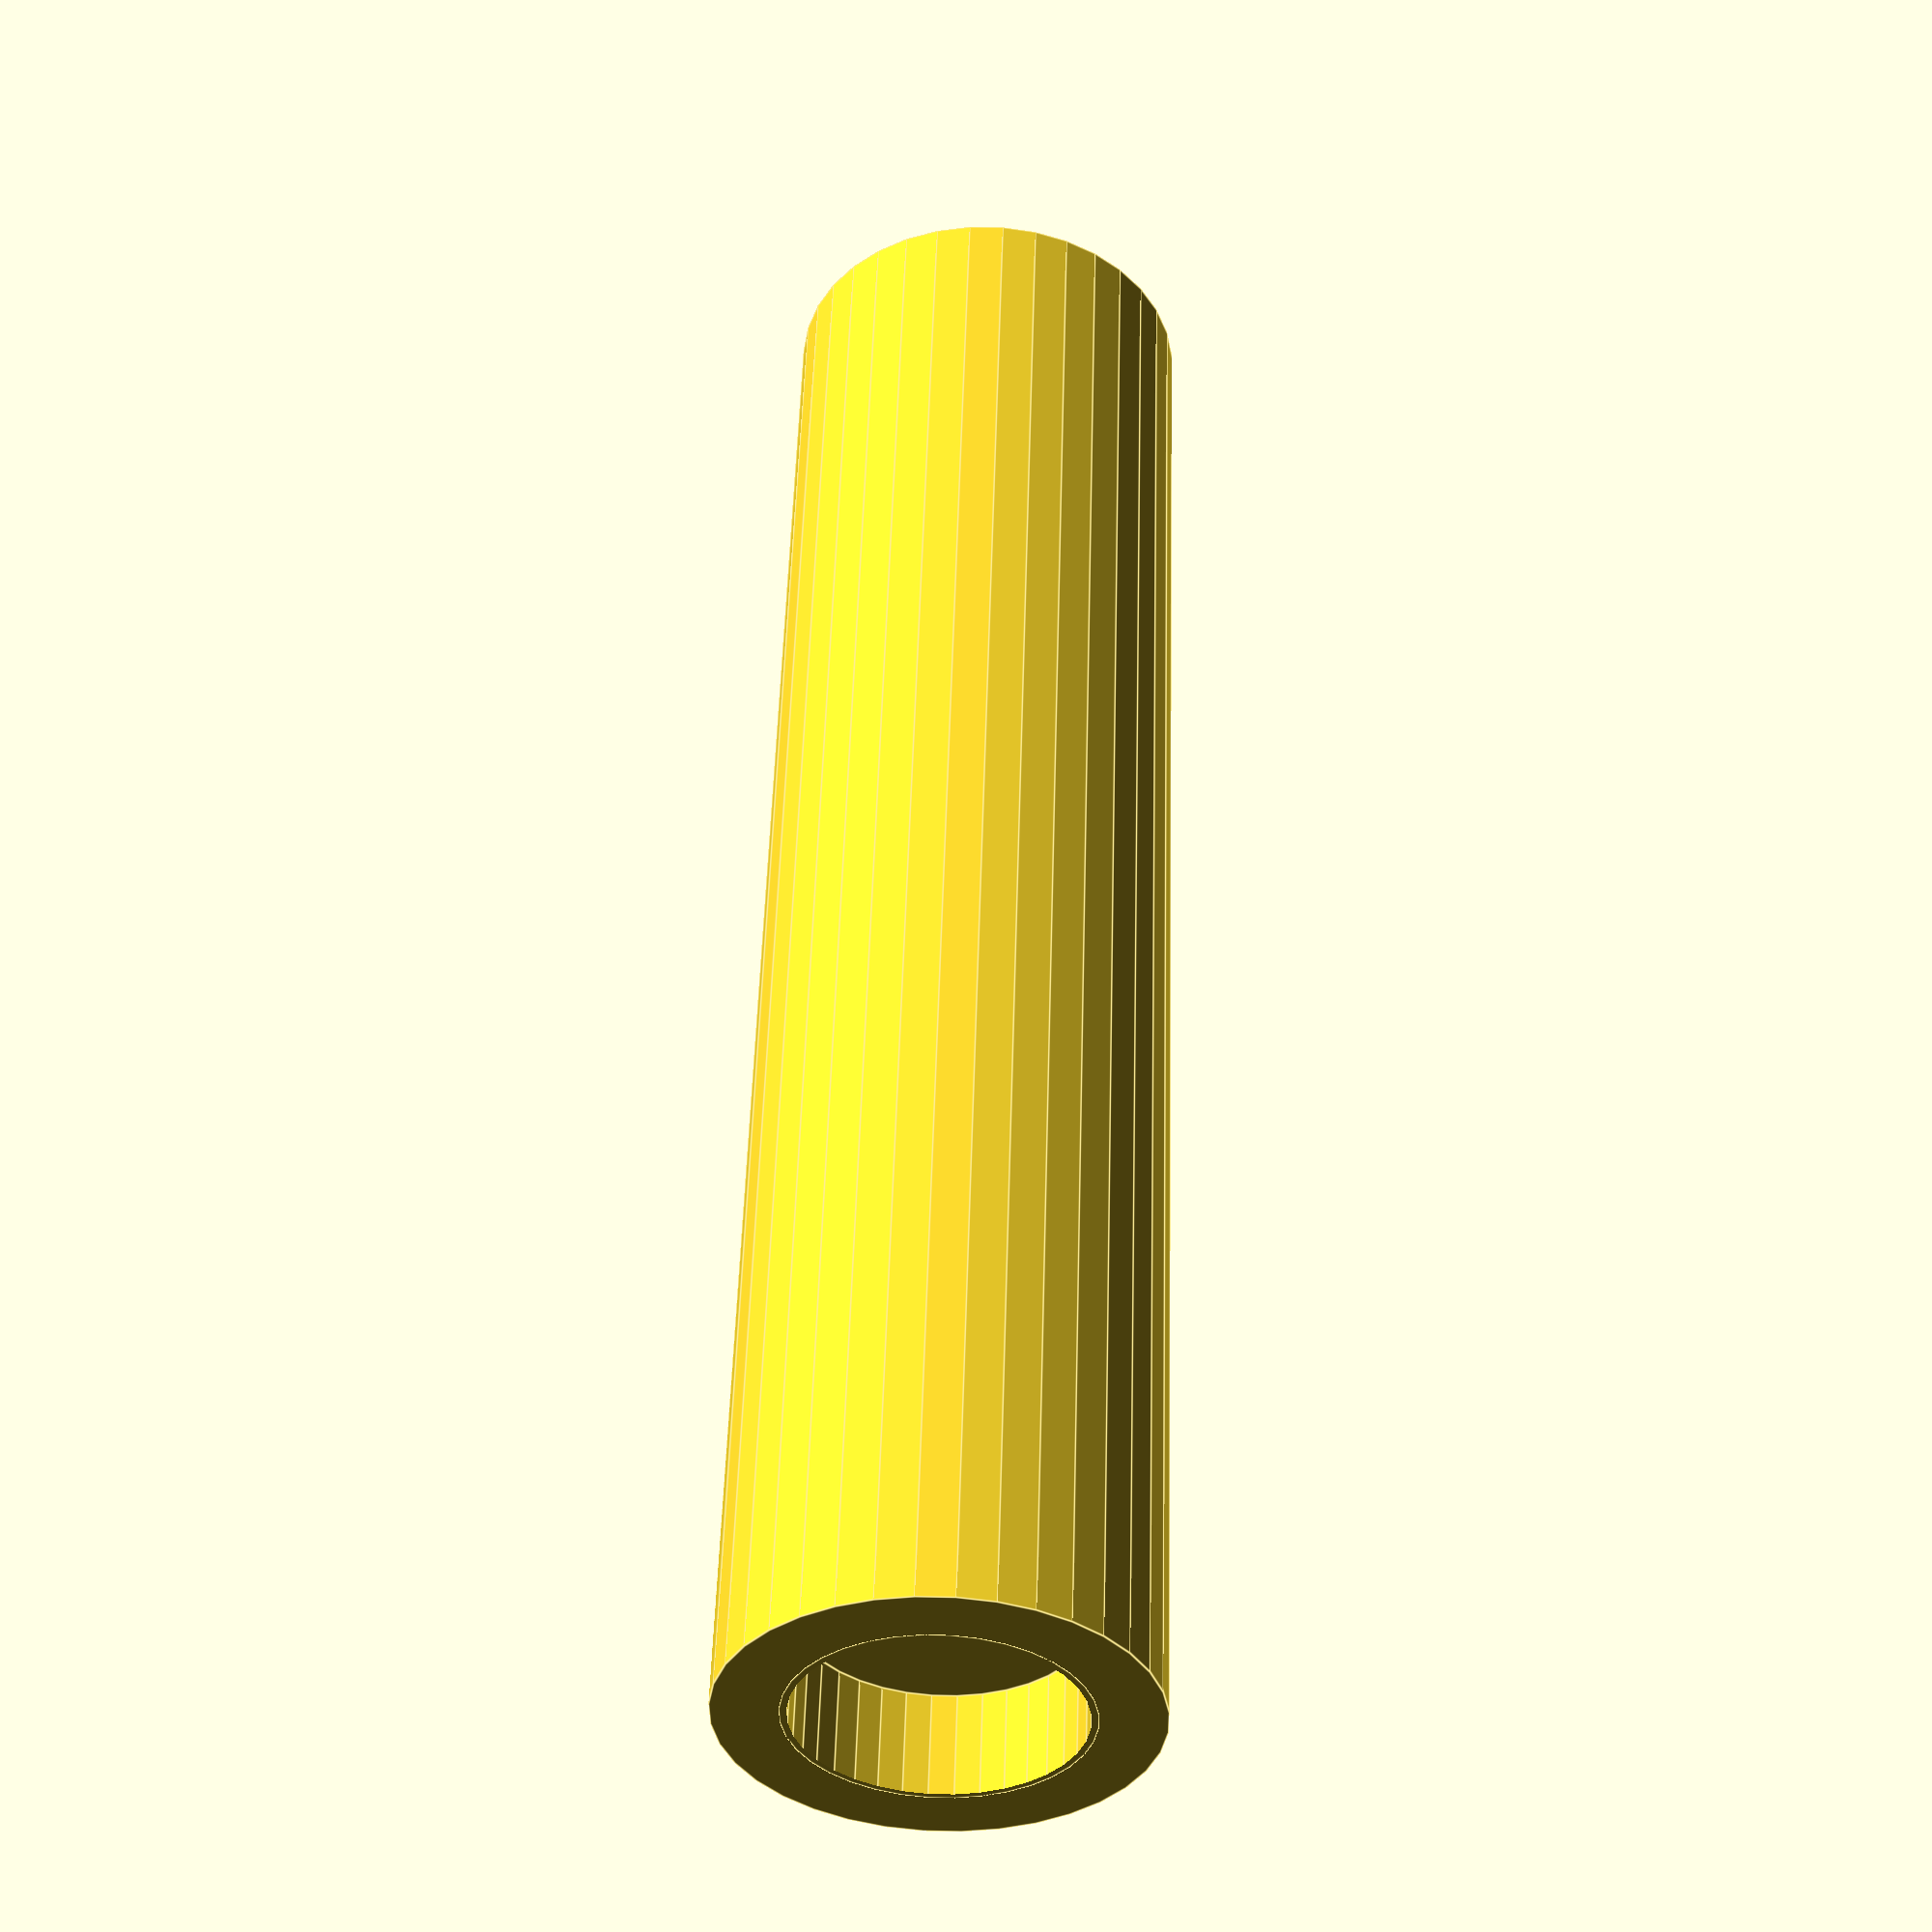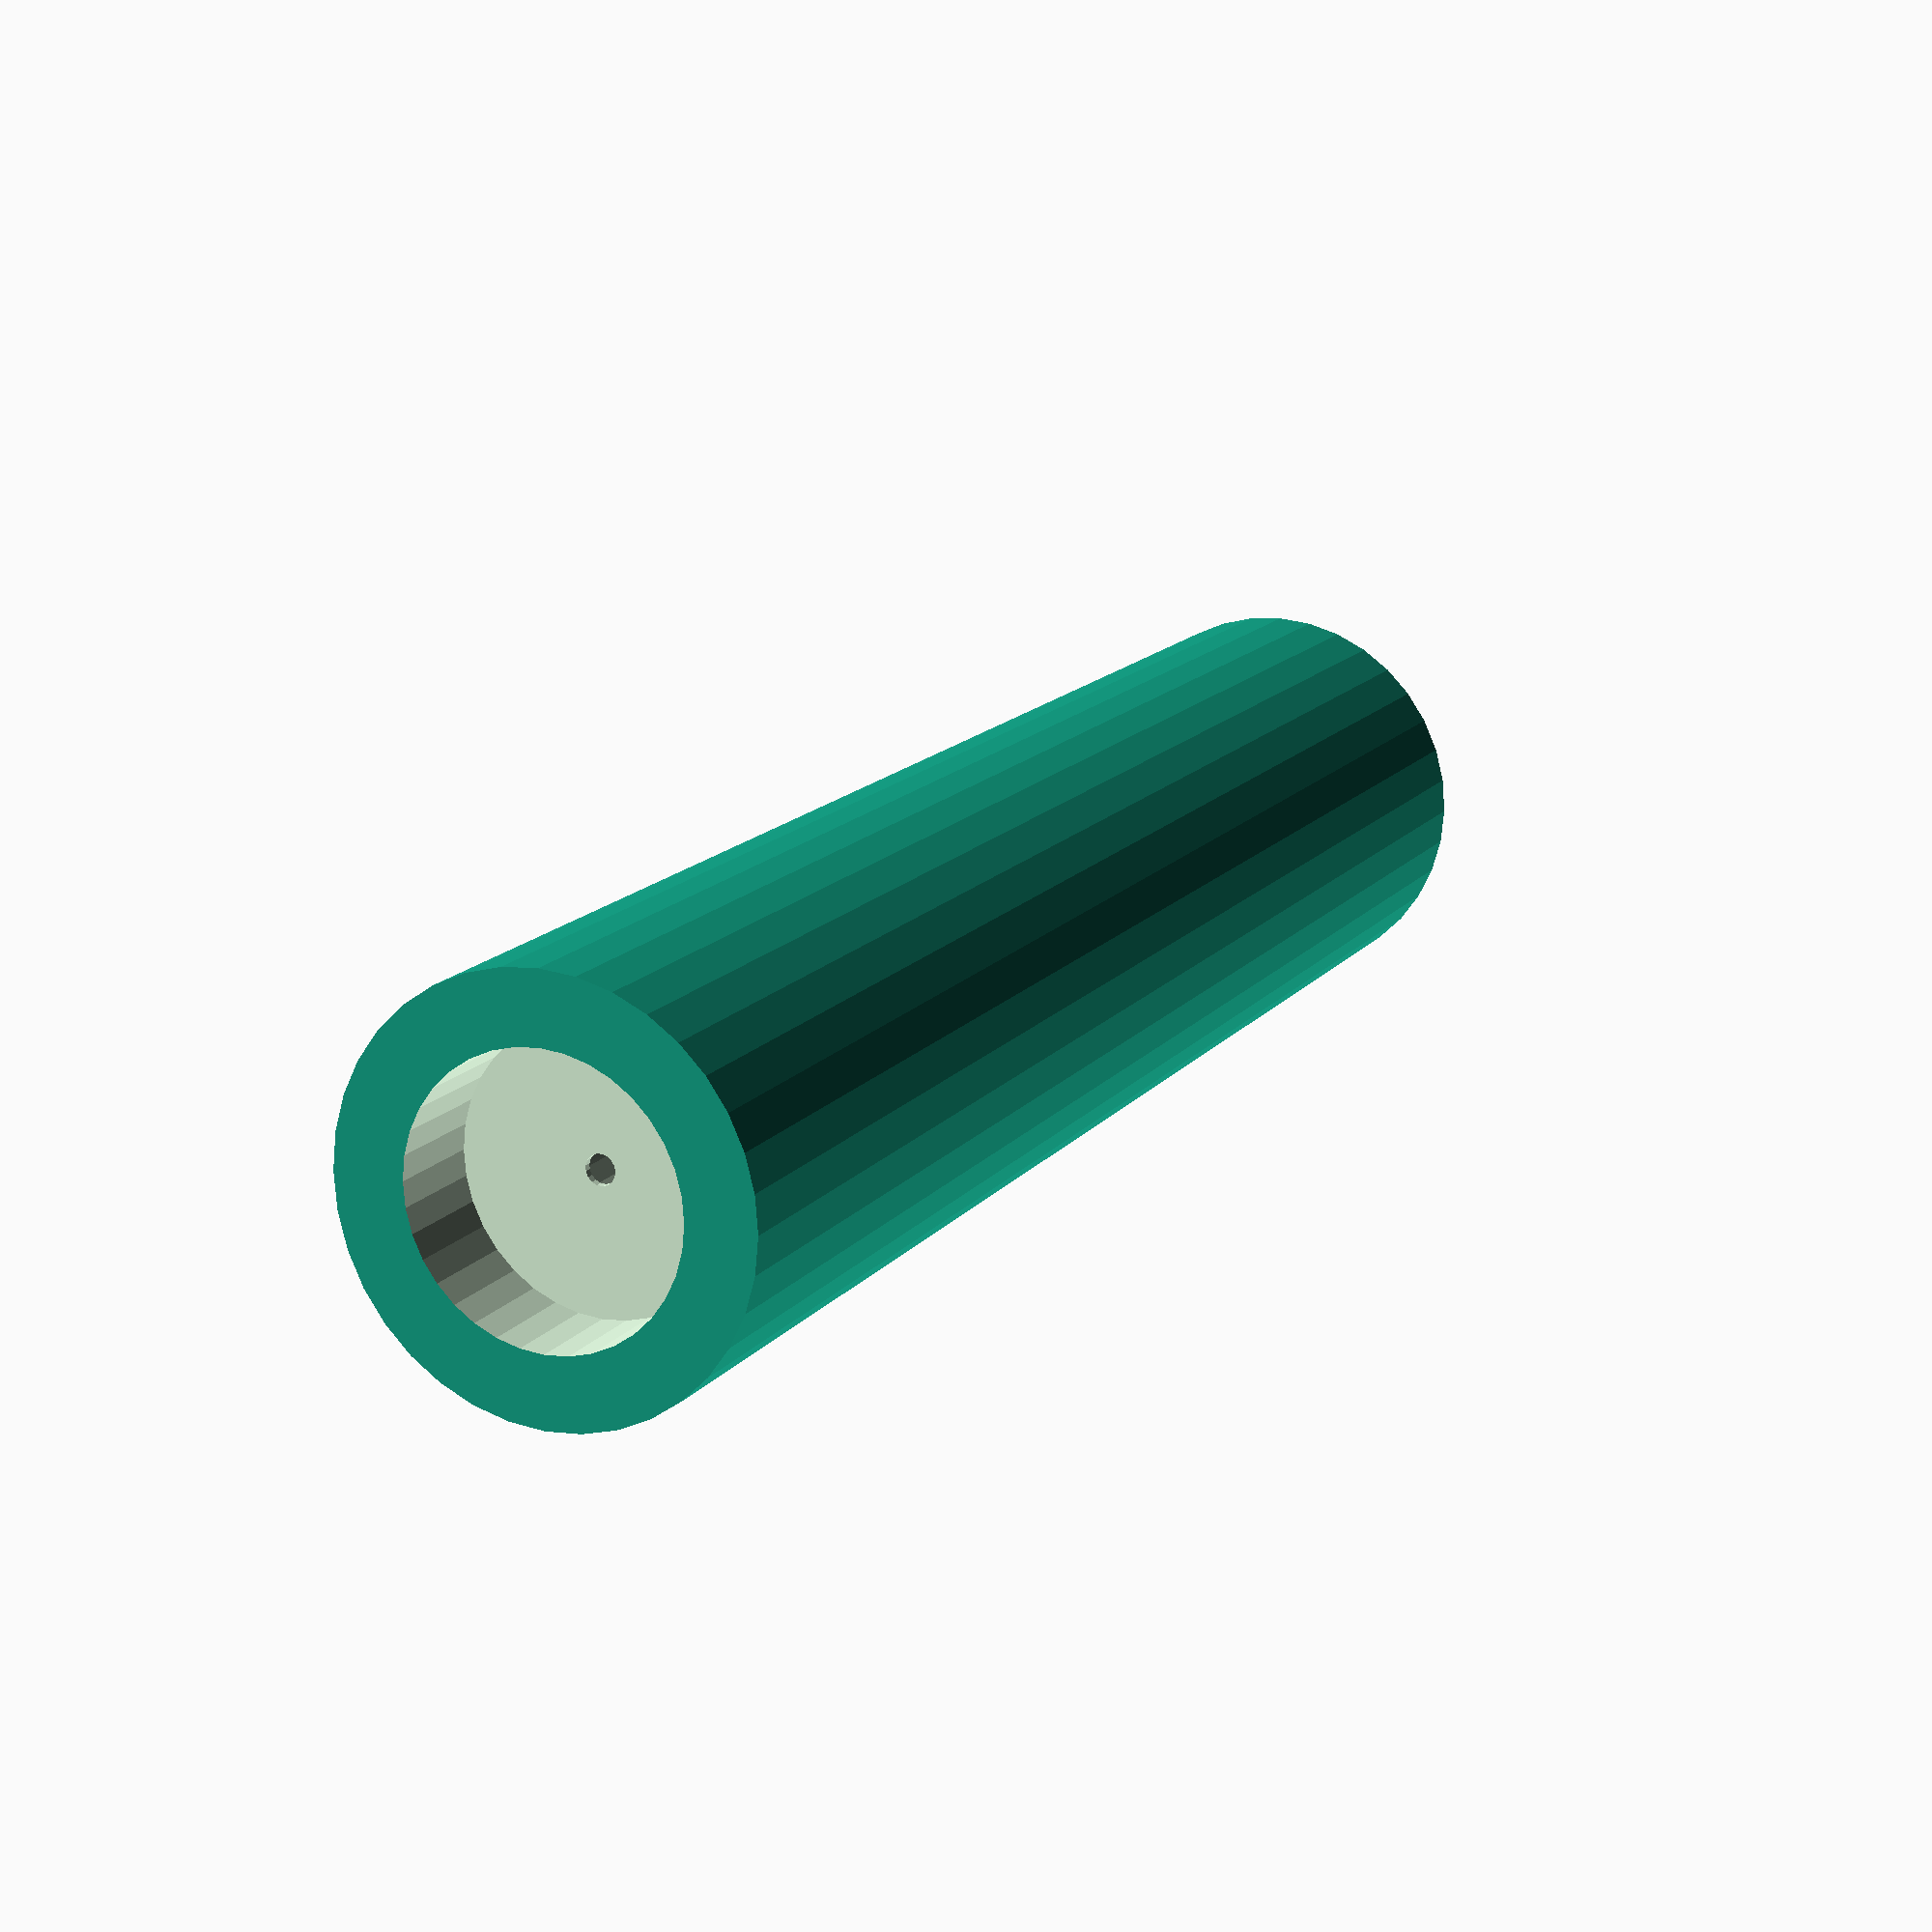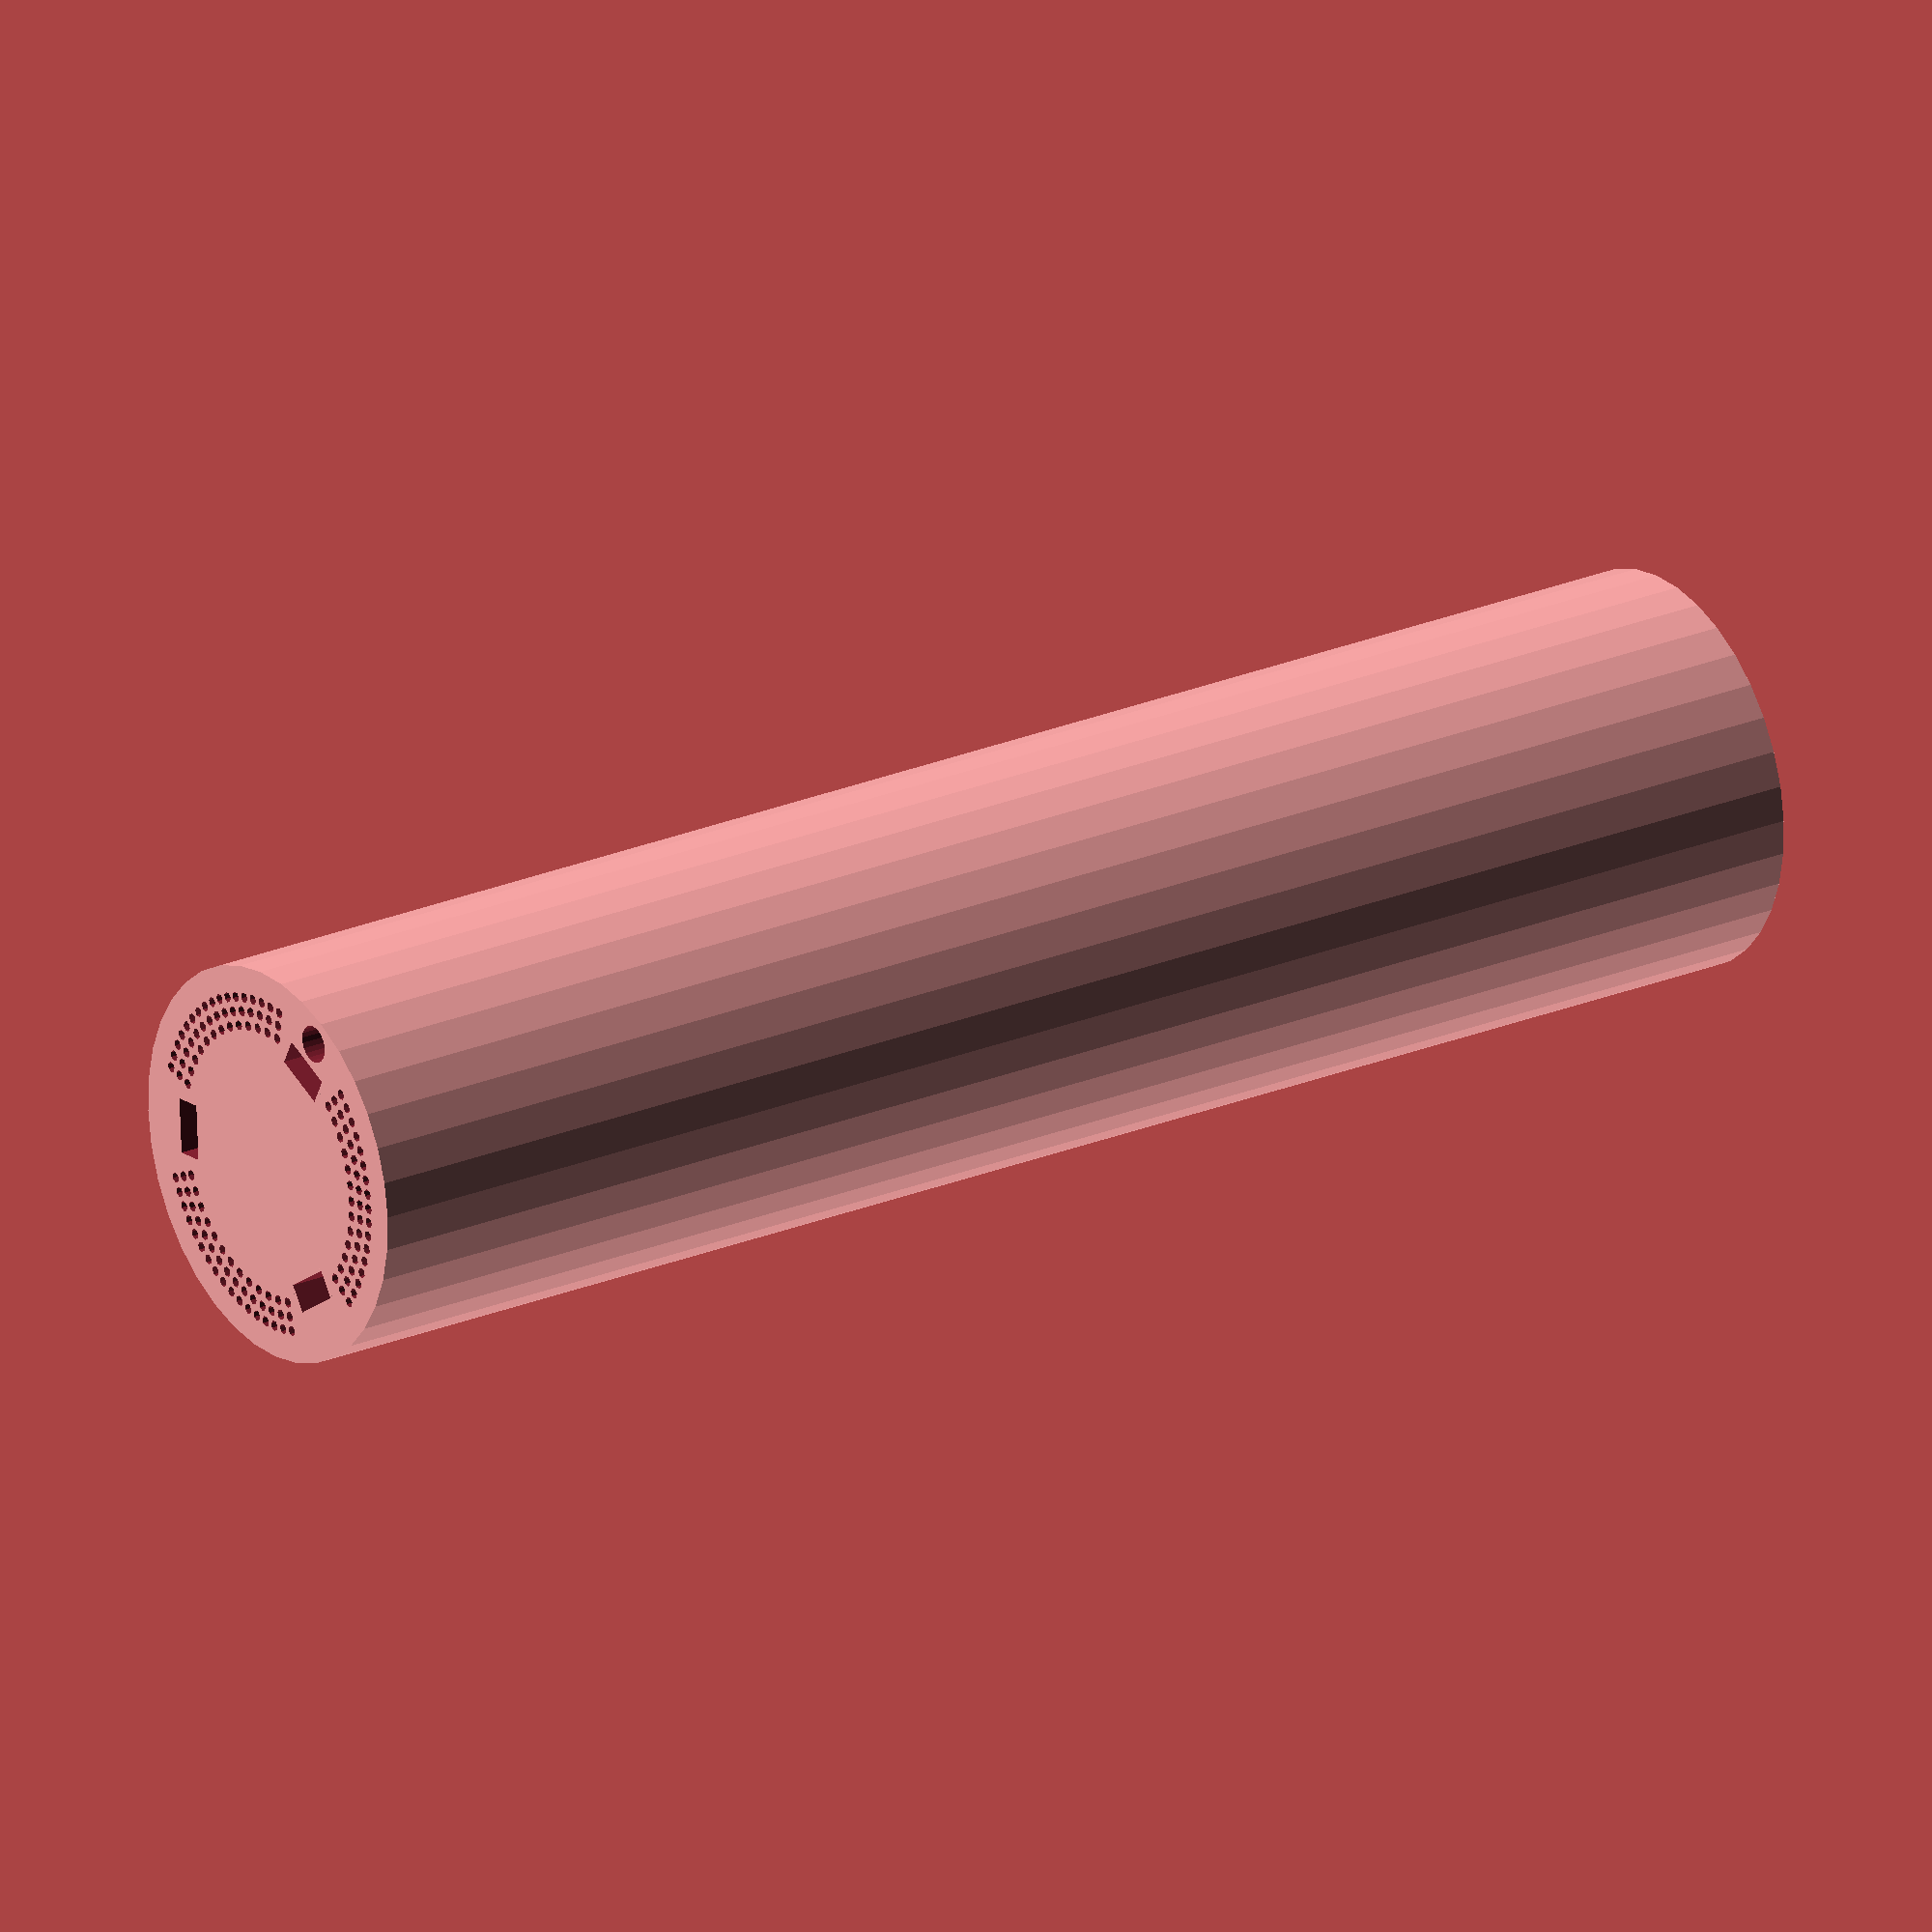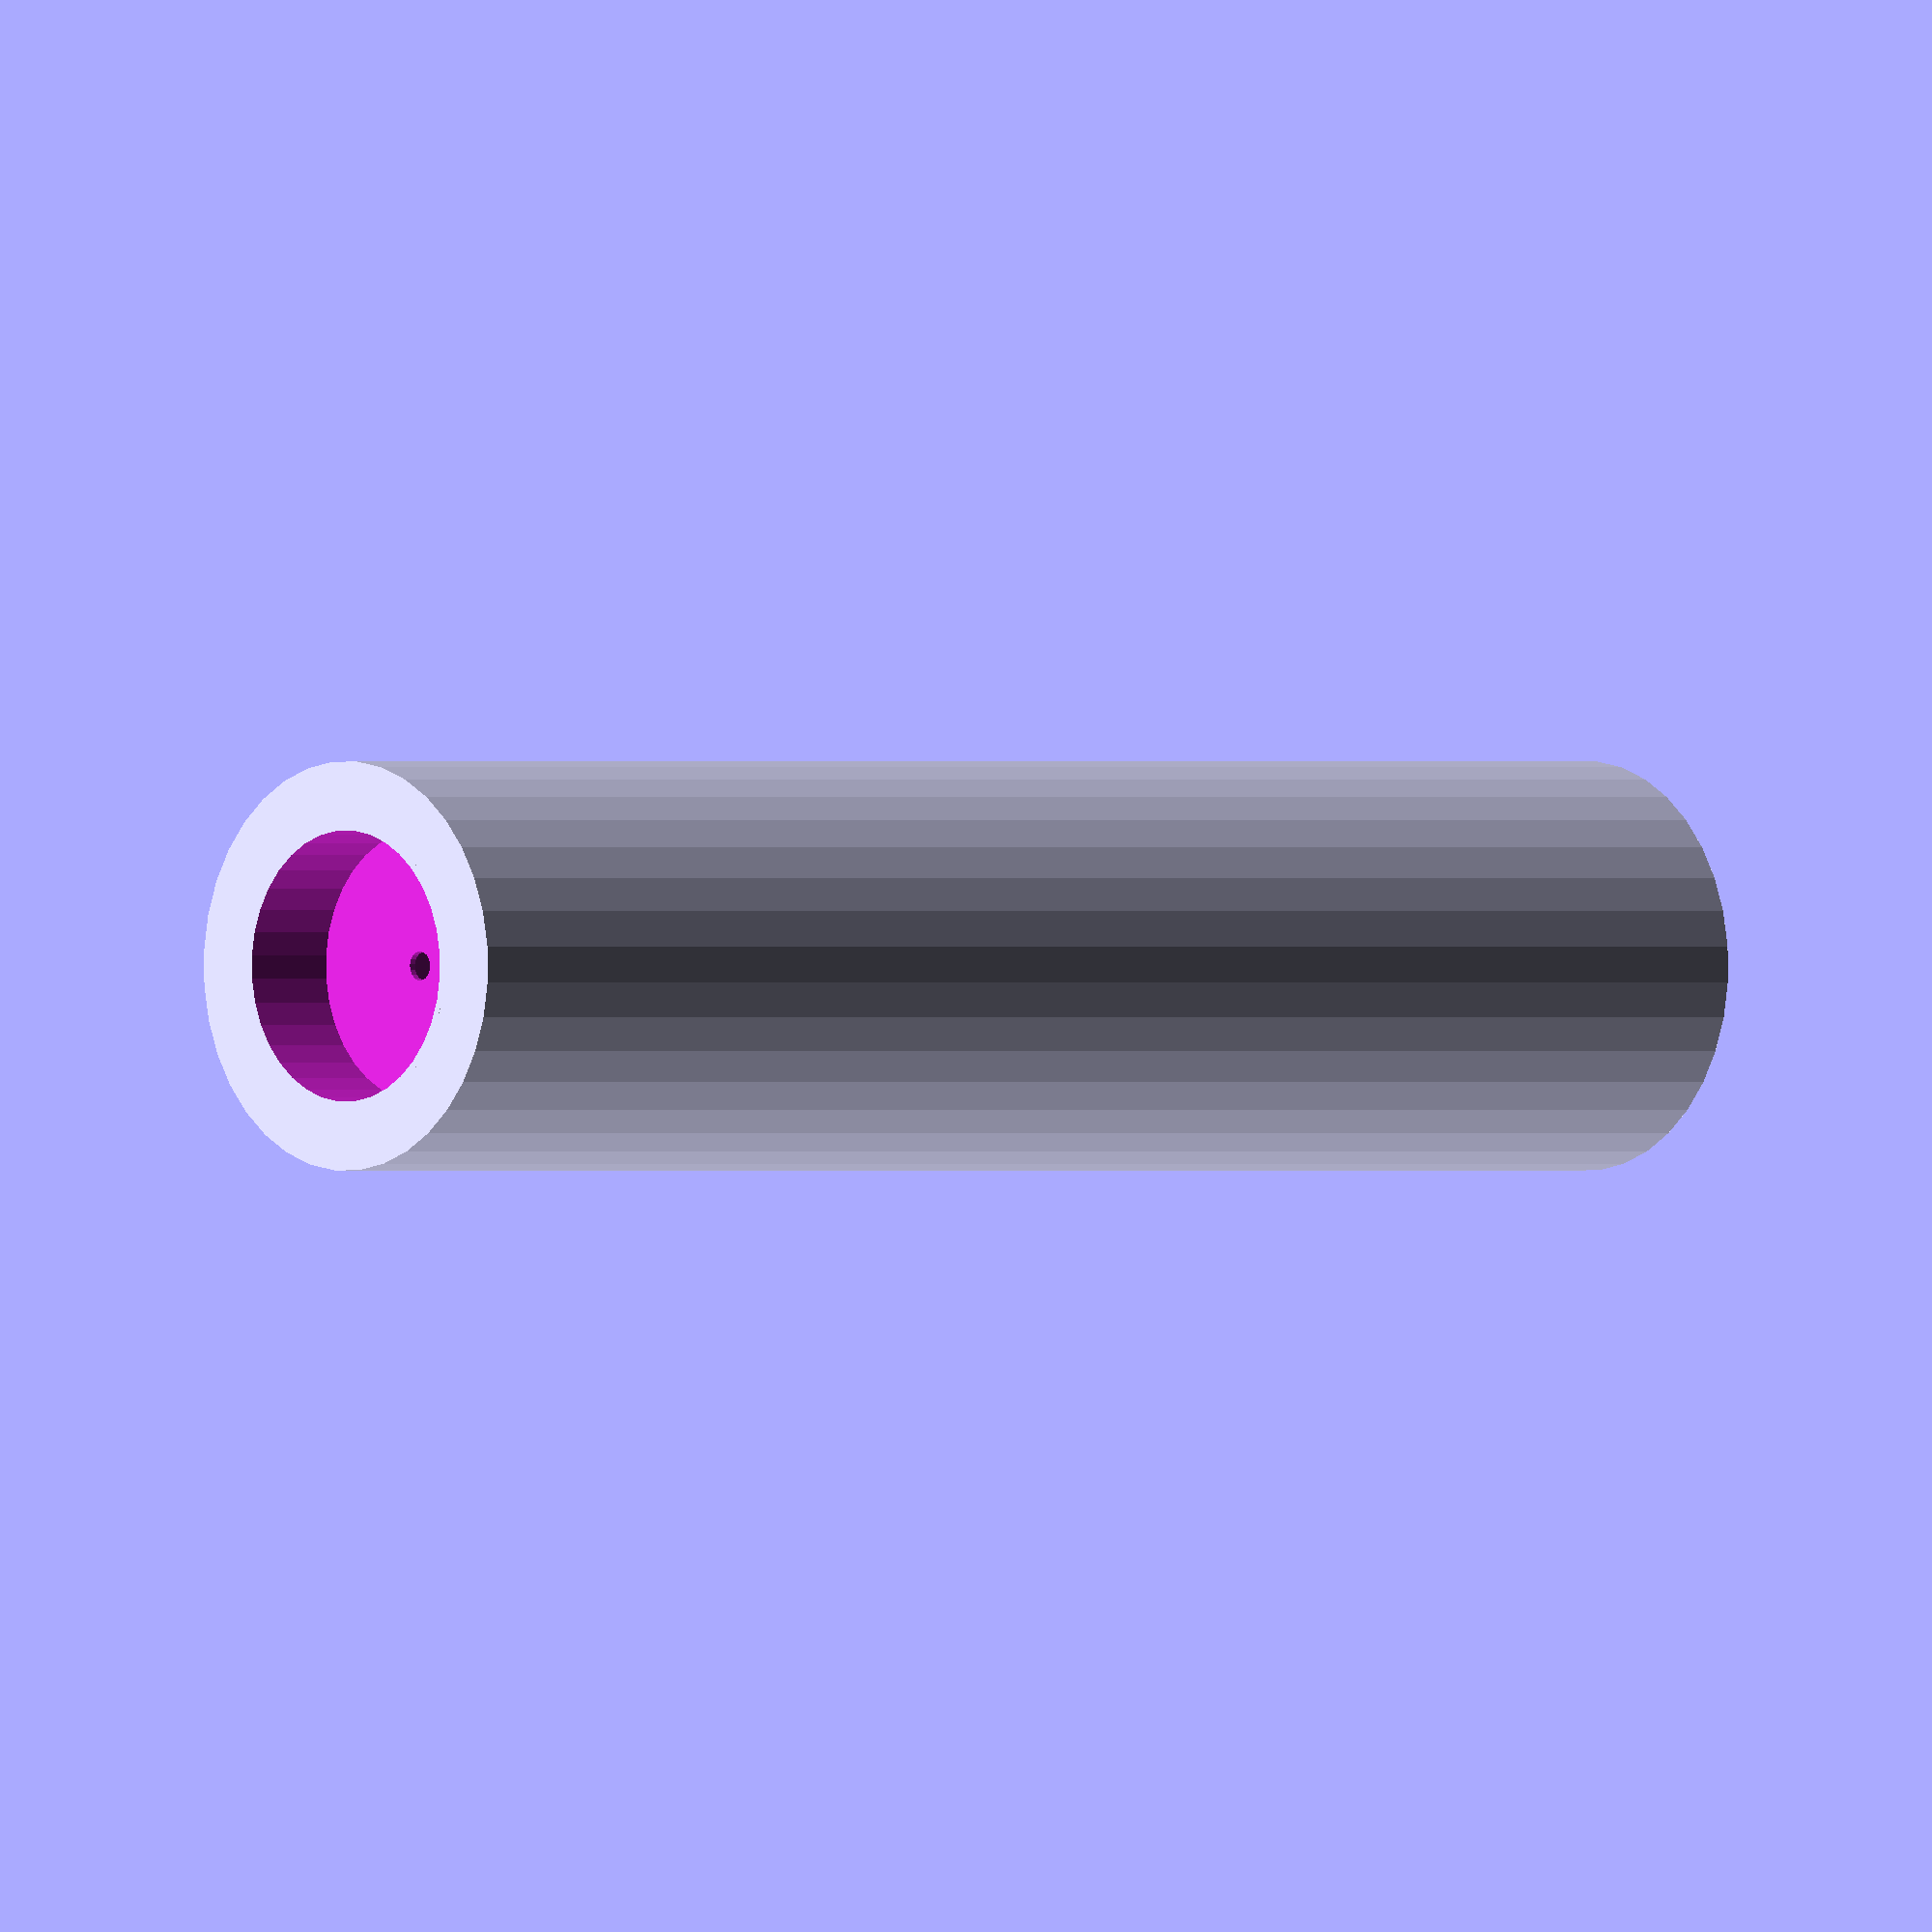
<openscad>
PARTNO = undef;

injection_end_h = 6;
extraction_end_h = 4;

waveguide_lx = 7.9;
waveguide_ly = 15.8;
waveguide_wall_d = 1;
waveguide_h = 54 + injection_end_h;
waveguide_angle = 60;
waveguide_r = 32;
waveguide_fillet = 1;

injection_tube_r = 5.25;
injection_tube_wall_d = 1;
injection_tube_h = 60 + injection_end_h;
injection_tube_R = 48;

injection_plug_h = 31;
injection_plug_r1 = 32;
injection_plug_r2 = 14.6;
injection_plug_button_r = 10;
injection_plug_button_h = 6;
injection_plug_plate_d = 6;
injection_plug_plate_h = 33;
injection_plug_plate_r = 42;
injection_plug_plate_clearance = 3;
injection_plug_bottom_r = 37.3;
injection_plug_bottom_h = 15;
injection_plug_h_total = injection_plug_plate_h;

extraction_cyl_r = 39;
extraction_cyl_offset = 1.9;
extraction_cyl_h = 30;
extraction_hole_r = 4;

cylinder_length = 397 + injection_plug_h_total + extraction_cyl_h;
cylinder_r_inner = 50;
cylinder_r_outer = 56;
groove_depth = 4.5;
groove_fillet = 5;
groove_width = 20;

grill_hole_r = 1.5;
grill_sector_angle = 80;

$fa = 10;
$fs = 1.5;

cylinder_outer_length = cylinder_length + injection_end_h + extraction_end_h;

module body() {
    difference() {
        cylinder(r=cylinder_r_outer, h=cylinder_outer_length);

        translate([0, 0, injection_end_h])
        linear_extrude(cylinder_length)
        offset(r=-groove_fillet) offset(delta=groove_fillet)
        offset(r=groove_fillet) offset(delta=-groove_fillet)
        intersection() {
            union() {
                circle(r=cylinder_r_inner);
                for (i = [0:6]) {
                    rotate([0, 0, i/6 * 360])
                    resize([cylinder_r_inner + groove_depth, groove_width, 0])
                        translate([0, -0.5, 0]) square();
                }
            }
            circle(r=cylinder_r_inner + groove_depth);
        }
    }
}

module grill(r, R, N) {
    for (k = [0:3]) {
        for (i = [0:N]) {
            rotate([0, 0, k*120 + (i/N - 0.5) * grill_sector_angle])
                translate([R, 0, -1]) cylinder(r=r, h=injection_end_h+2);
        }
    }
}

module grills() {
    grill(grill_hole_r, 47, 16);
    grill(grill_hole_r, 43, 14);
    grill(grill_hole_r, 39, 12);
}

module extraction_cyl() {
    translate([0, 0, cylinder_outer_length - extraction_cyl_h]) difference() {
        cylinder(r=extraction_cyl_r, h=extraction_cyl_h);
        translate([0, 0, -1]) cylinder(r=extraction_hole_r, h=extraction_cyl_offset+2);
    }
}

module extraction_cyl_remove() {
    translate([0, 0, cylinder_outer_length - extraction_cyl_h + extraction_cyl_offset])
    cylinder(r=extraction_cyl_r-extraction_cyl_offset, h=extraction_cyl_h + 1);
}

module injection_tube() {
    rotate([0, 0, 60]) translate([injection_tube_R, 0, 0])
        cylinder(r=injection_tube_r+injection_tube_wall_d,
                 h=injection_tube_h);
}

module injection_tube_hole() {
    rotate([0, 0, 60]) translate([injection_tube_R, 0, -1])
        cylinder(r=injection_tube_r, h=injection_tube_h+2);
}

module injection_plug() {
    translate([0, 0, injection_end_h]) difference() {
        union() {
            translate([0, 0, injection_plug_plate_h - injection_plug_plate_d])
                cylinder(r=injection_plug_plate_r, h=injection_plug_plate_d);
            cylinder(r=injection_plug_bottom_r, h=injection_plug_bottom_h);
            cylinder(r1=injection_plug_r1, r2=injection_plug_r2, h=injection_plug_h);
            translate([0, 0, injection_plug_h])
                cylinder(r=injection_plug_button_r, h=injection_plug_button_h);
        }

        minkowski() {
            waveguides();
            cylinder(r=injection_plug_plate_clearance);
        }
    }
}

module waveguide() {
    difference() {
        linear_extrude(waveguide_h) minkowski() {
            translate([waveguide_fillet + waveguide_r, 0, 0])
            resize([waveguide_lx + 2*waveguide_wall_d - 2*waveguide_fillet,
                waveguide_ly + 2*waveguide_wall_d - 2*waveguide_fillet, 0])
                translate([0, -0.5, 0]) square();
            circle(waveguide_fillet);
        }

        waveguide_dh = (waveguide_lx + 2*waveguide_wall_d) * tan(waveguide_angle);
        translate([waveguide_r, 0, waveguide_h - waveguide_dh])
            rotate([0, -waveguide_angle, 0])
            resize([2*(waveguide_lx + 2*waveguide_wall_d),
                    waveguide_ly + 2*waveguide_wall_d + 2, waveguide_dh + 2])
            translate([0, -0.5, 0]) cube();
    }
}

module waveguide_hole() {
    translate([waveguide_r + waveguide_wall_d, 0, -1])
        resize([waveguide_lx, waveguide_ly, waveguide_h + 2])
        translate([0, -0.5, 0]) cube();
}

module waveguides() {
    for (i = [0:3]) {
        rotate([0, 0, i*120 + 60]) waveguide();
    }
}

module waveguide_holes() {
    for (i = [0:3]) {
        rotate([0, 0, i*120 + 60]) waveguide_hole();
    }
}

module assembly(preview) {
    difference() {
        union() {
            body();
            extraction_cyl();
            waveguides();
            injection_tube();
            injection_plug();
        }

        waveguide_holes();
        injection_tube_hole();
        extraction_cyl_remove();

        if (!preview) {
            grills();
        }
    }
}

module sheath() {
    translate([0, 0, -1])
        cylinder(r = cylinder_r_outer + 1, h = cylinder_outer_length + 2);
}

module circle_surface(r, n) {
    verts = concat([[0, 0, 0]],
        [ for (i = [0:n]) [r*cos(i*360/n), r*sin(i*360/n), 0]]);
    faces = concat([[0, n, 1]], [ for (i = [1:n-1]) [0, i, i+1]]);
    polyhedron(verts, faces);
}

module injection_surface() {
    rotate([0, 0, 60]) translate([injection_tube_R, 0, injection_tube_h])
        circle_surface(injection_tube_r, 20);
}

module extraction_surface() {
    translate([0, 0, cylinder_outer_length - extraction_cyl_h + 1])
        circle_surface(extraction_hole_r + 1, 20);
}

//assembly(true);
//projection(cut=true) translate([0, 0, -100]) assembly(true);

rotate([0, 0, 30])
translate([0, 0, -203.8 - injection_end_h - injection_plug_h_total]) {
    if (PARTNO == 1) {
        assembly(false);
    } else if (PARTNO == 2) {
        sheath();
    } else if (PARTNO == 3) {
        injection_surface();
    } else if (PARTNO == 4) {
        extraction_surface();
    } else if (PARTNO == 5) {
        projection(cut=true) translate([0, 0, -100]) assembly(false);
    } else if (PARTNO == 6) {
        projection(cut=true) rotate([0, 0, 0]) assembly(false);
    } else if (PARTNO == 7) {
        projection(cut=true) rotate([90, 0, 0]) assembly(false);
    } else {
         assembly(false);
        //color([1, 0, 0, 0.5]) injection_surface();
        //color([1, 0, 0, 0.5]) extraction_surface();
    }
}


</openscad>
<views>
elev=309.0 azim=264.4 roll=1.6 proj=p view=edges
elev=165.2 azim=60.5 roll=155.4 proj=p view=wireframe
elev=156.8 azim=153.7 roll=305.8 proj=o view=wireframe
elev=180.0 azim=184.5 roll=133.9 proj=o view=solid
</views>
